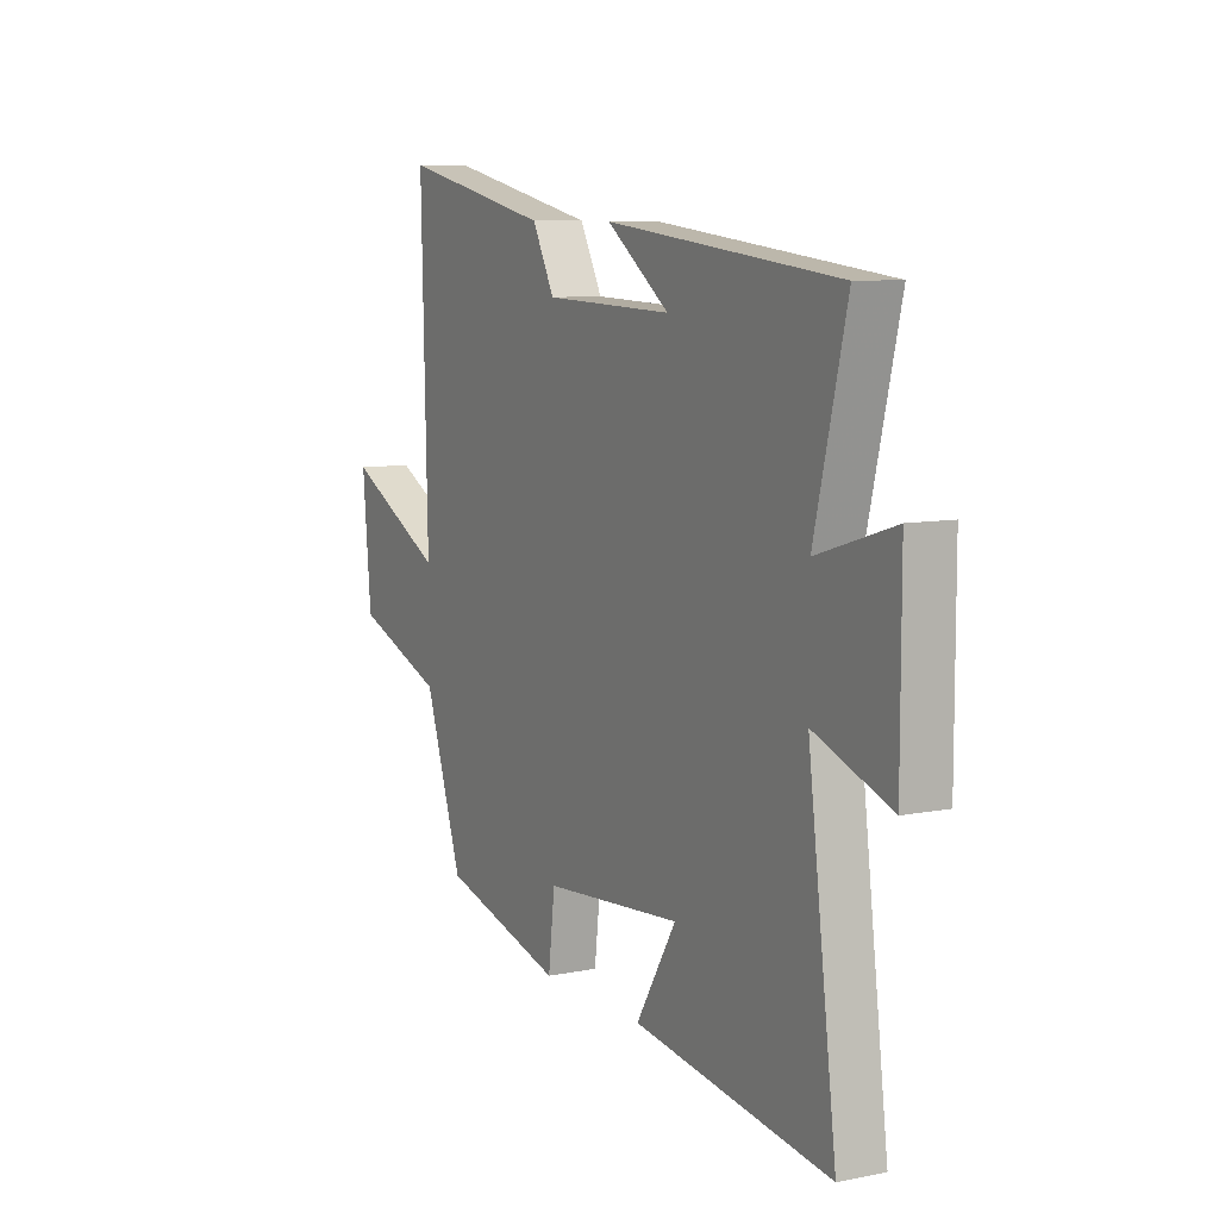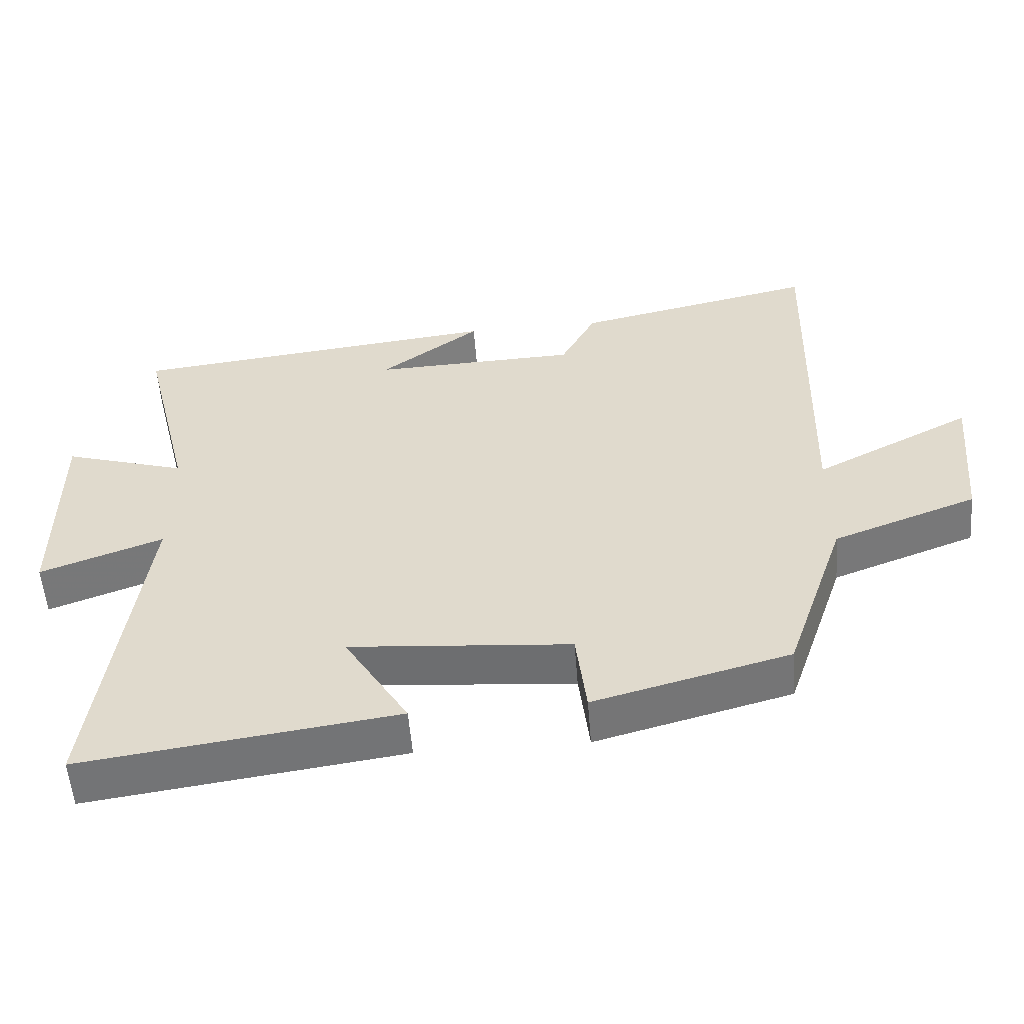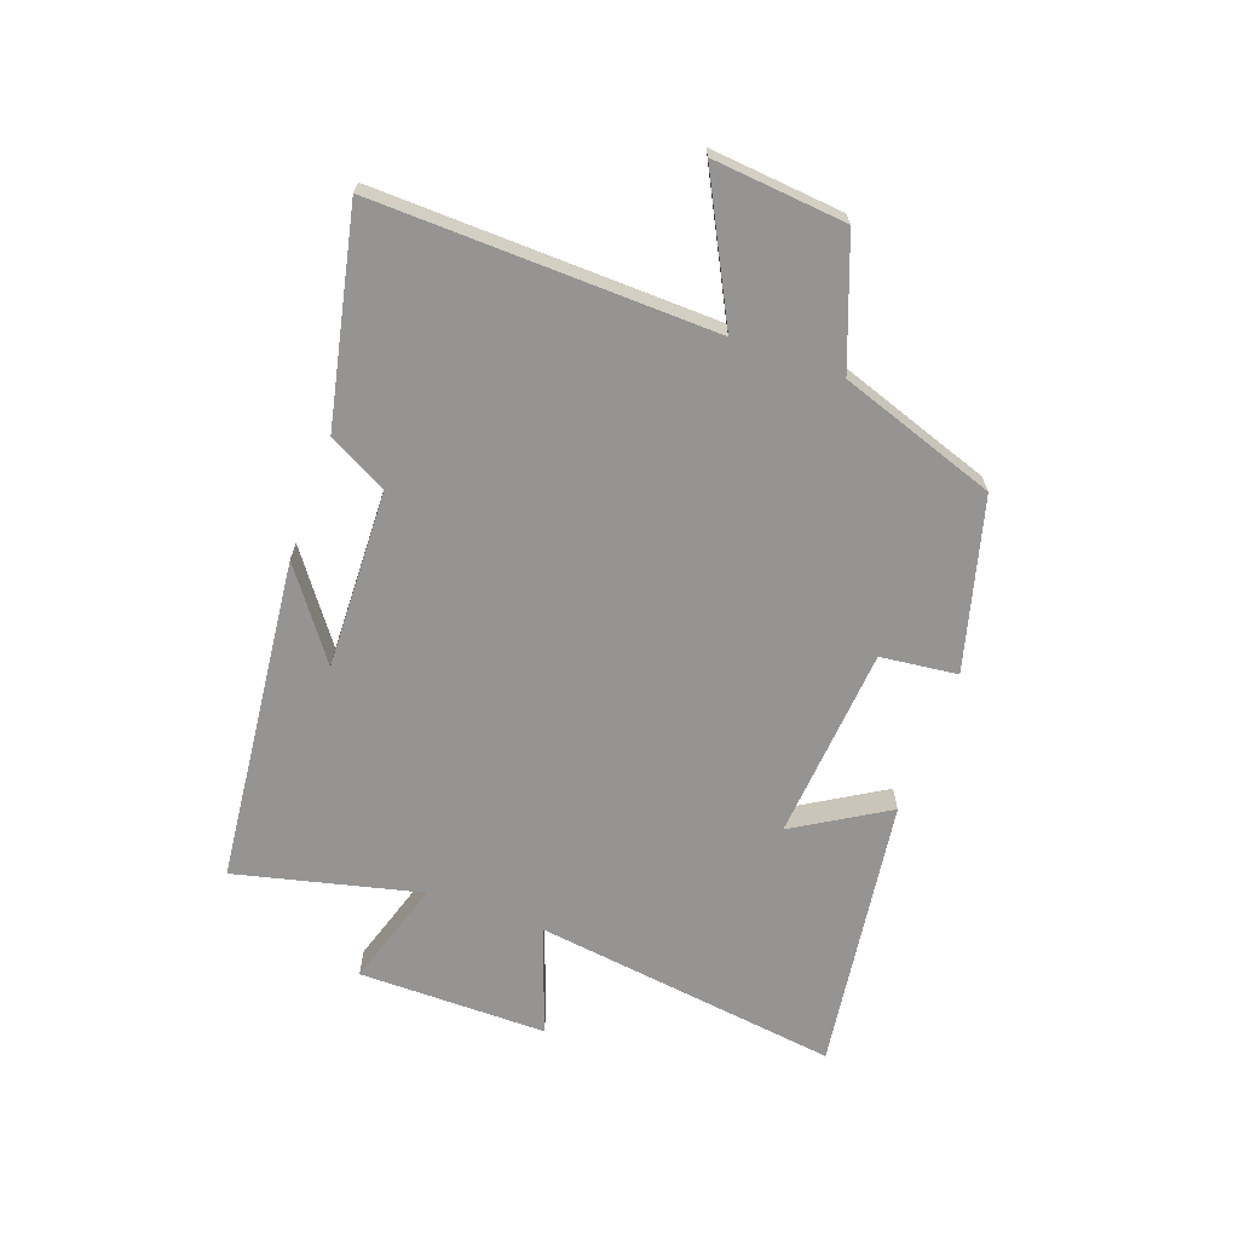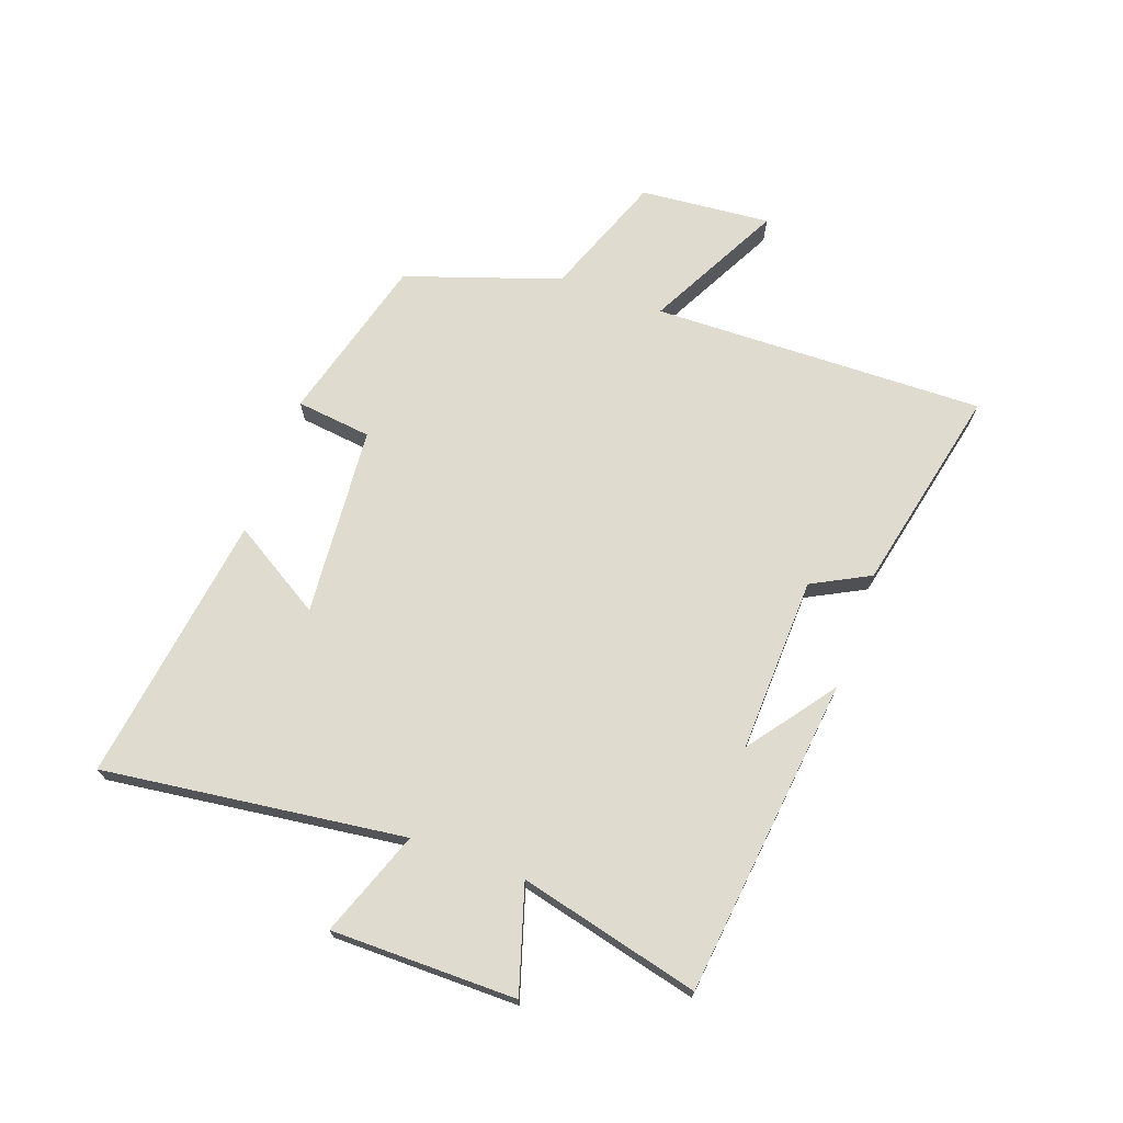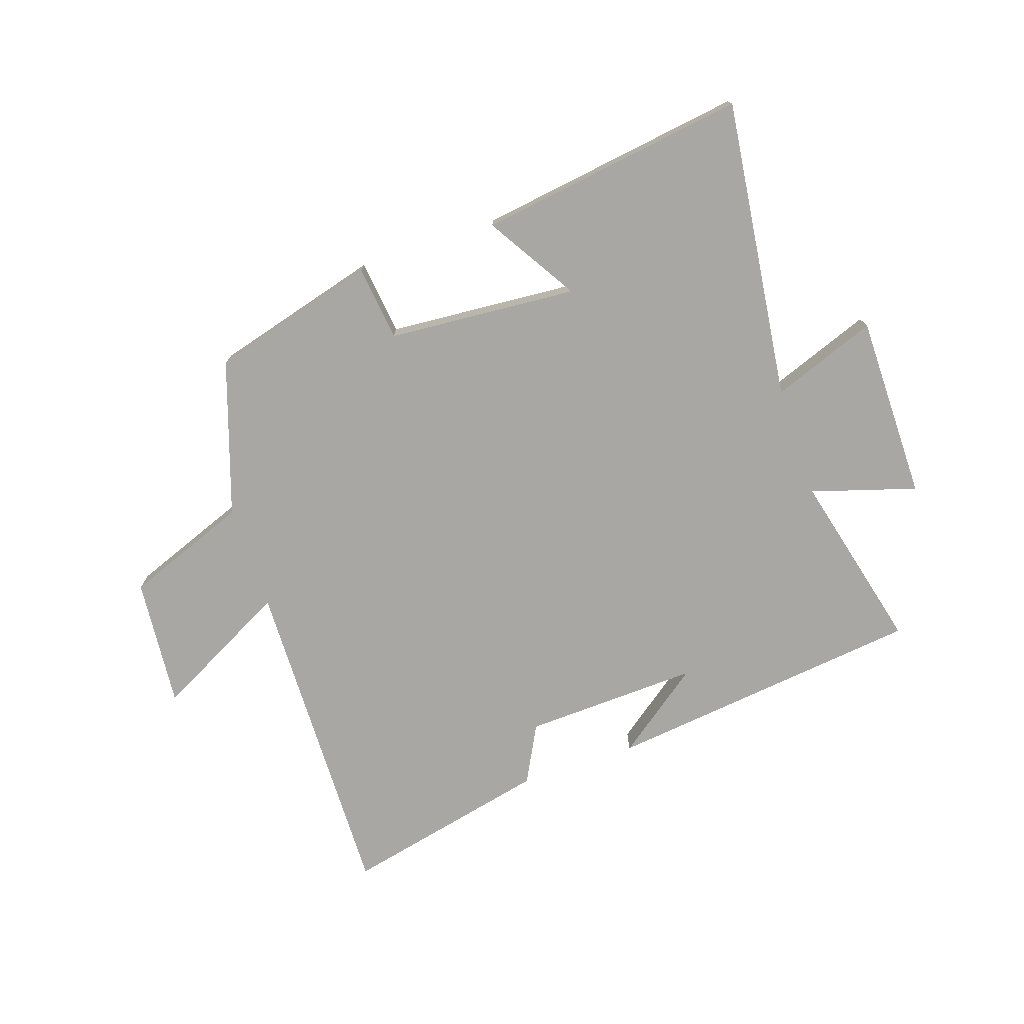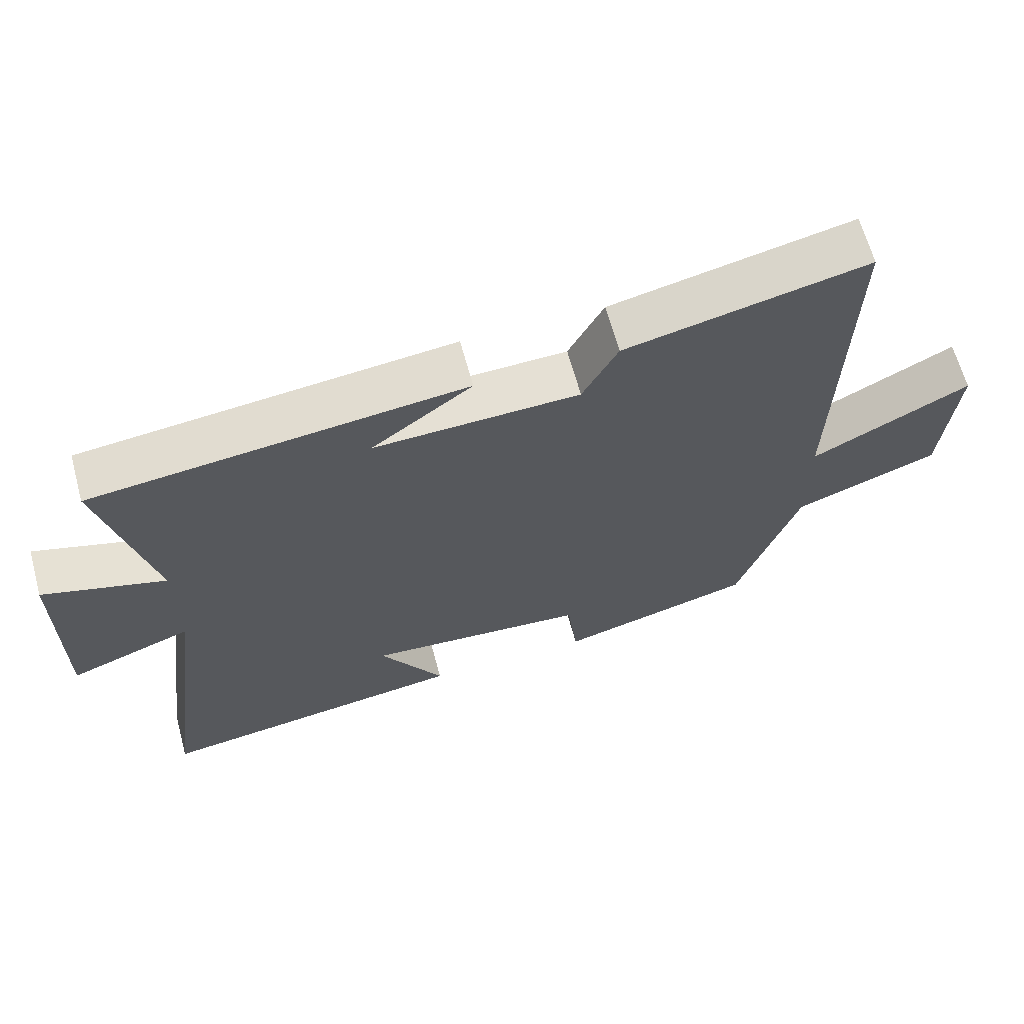
<metadata>
{"format":"obj","ext":"obj","renderer":"f3d","projection":"perspective","resolution":1024,"background":"white","views":[{"elev":8.4,"azim":-118.7,"up":"+Z"},{"elev":-55.1,"azim":4.5,"up":"+Z"},{"elev":-67.2,"azim":70.0,"up":"+Y"},{"elev":70.4,"azim":-70.1,"up":"+Y"},{"elev":-74.8,"azim":-161.1,"up":"+Y"},{"elev":64.5,"azim":-15.2,"up":"+Z"}]}
</metadata>
<code>
v -0.574 0.07 0.44
v -0.037 0.07 0.5
v -0.182 0.07 0.393
v 0.114 0.07 0.403
v 0.165 0.07 0.5
v 0.514 0.07 0.576
v 0.5 0.07 0.015
v 0.728 0.07 0.133
v 0.708 0.07 -0.087
v 0.5 0.07 -0.165
v 0.412 0.07 -0.424
v 0.13 0.07 -0.5
v 0.115 0.07 -0.373
v -0.205 0.07 -0.347
v -0.112 0.07 -0.5
v -0.566 0.07 -0.563
v -0.5 0.07 -0.056
v -0.677 0.07 -0.121
v -0.677 0.07 0.191
v -0.5 0.07 0.136
v -0.574 0 0.44
v -0.037 0 0.5
v -0.182 0 0.393
v 0.114 0 0.403
v 0.165 0 0.5
v 0.514 0 0.576
v 0.5 0 0.015
v 0.728 0 0.133
v 0.708 0 -0.087
v 0.5 0 -0.165
v 0.412 0 -0.424
v 0.13 0 -0.5
v 0.115 0 -0.373
v -0.205 0 -0.347
v -0.112 0 -0.5
v -0.566 0 -0.563
v -0.5 0 -0.056
v -0.677 0 -0.121
v -0.677 0 0.191
v -0.5 0 0.136
f 17 18 19 20
f 14 15 16 17
f 13 14 17 20
f 10 11 12 13
f 10 13 20 1
f 7 8 9 10
f 4 5 6 7
f 3 4 7 10
f 1 2 3
f 1 3 10
f 40 39 38 37
f 37 36 35 34
f 40 37 34 33
f 33 32 31 30
f 21 40 33 30
f 30 29 28 27
f 27 26 25 24
f 30 27 24 23
f 23 22 21
f 30 23 21
f 1 21 22 2
f 2 22 23 3
f 3 23 24 4
f 4 24 25 5
f 5 25 26 6
f 6 26 27 7
f 7 27 28 8
f 8 28 29 9
f 9 29 30 10
f 10 30 31 11
f 11 31 32 12
f 12 32 33 13
f 13 33 34 14
f 14 34 35 15
f 15 35 36 16
f 16 36 37 17
f 17 37 38 18
f 18 38 39 19
f 19 39 40 20
f 20 40 21 1

</code>
